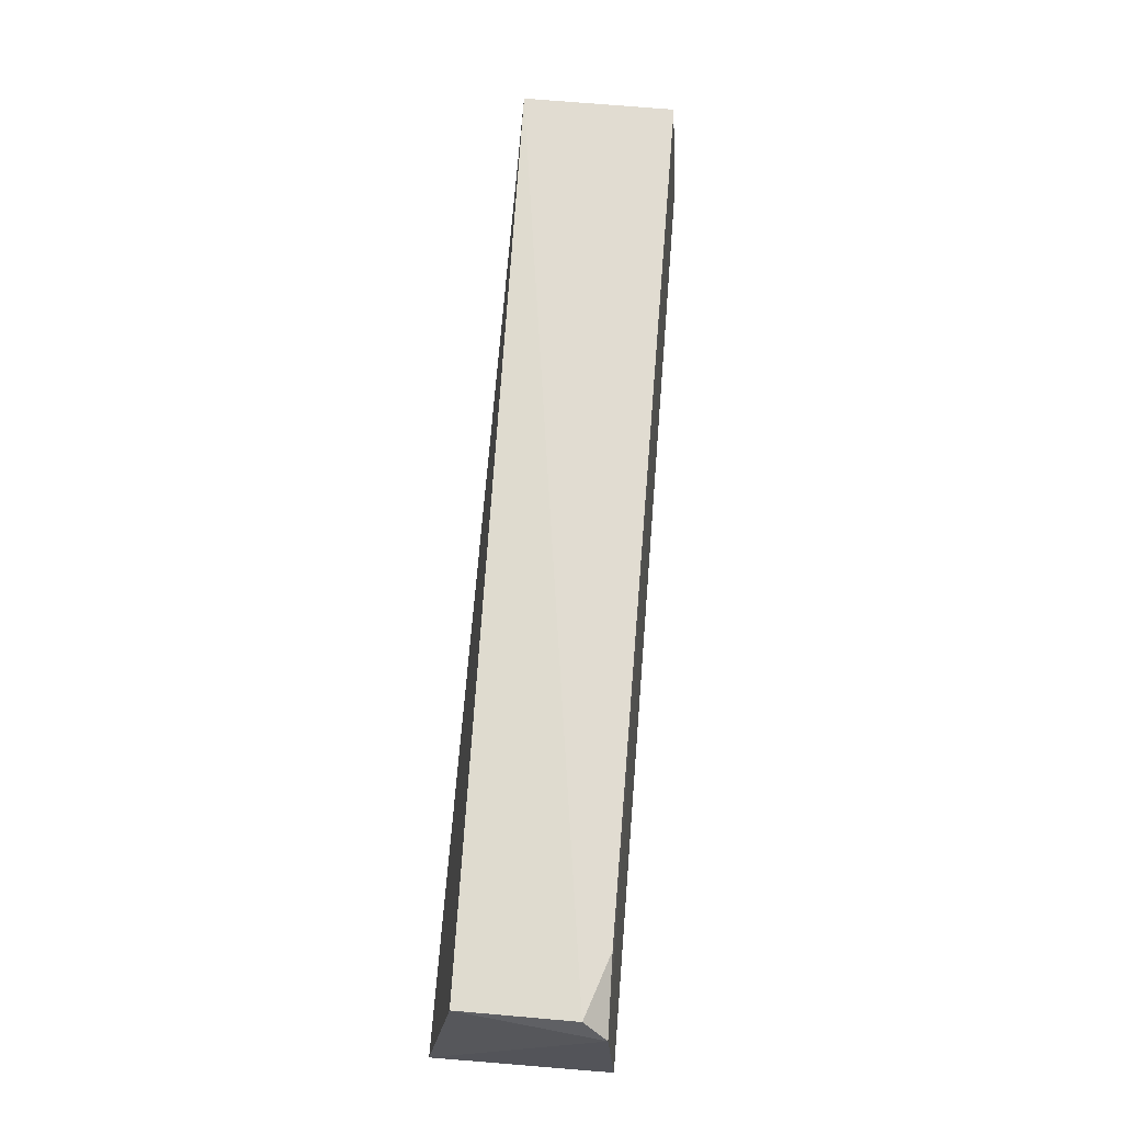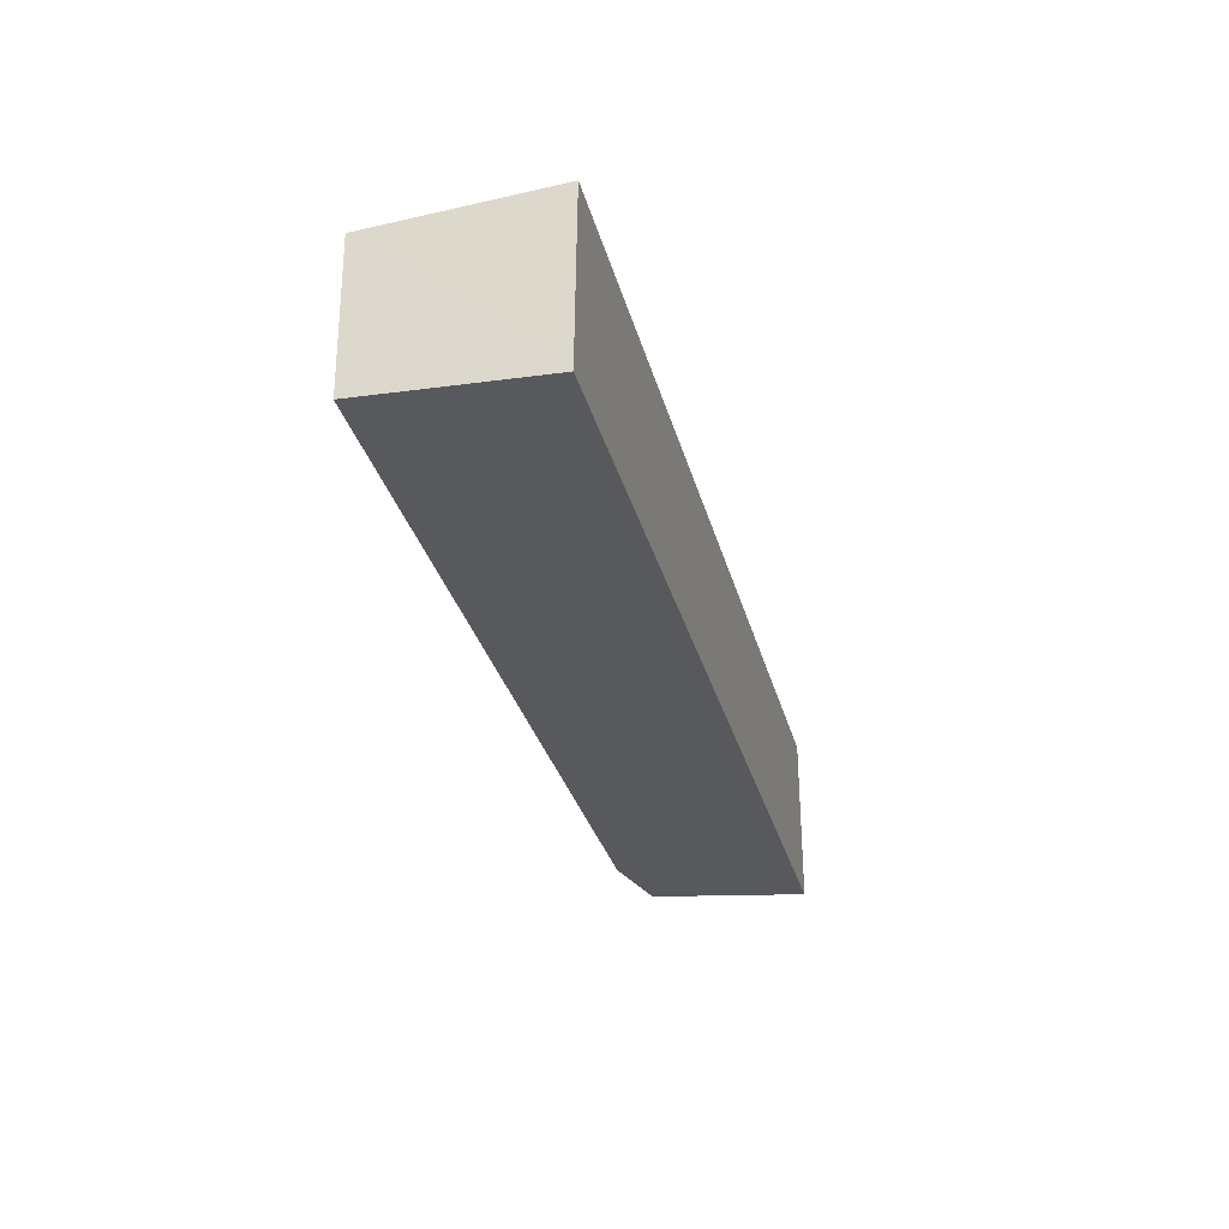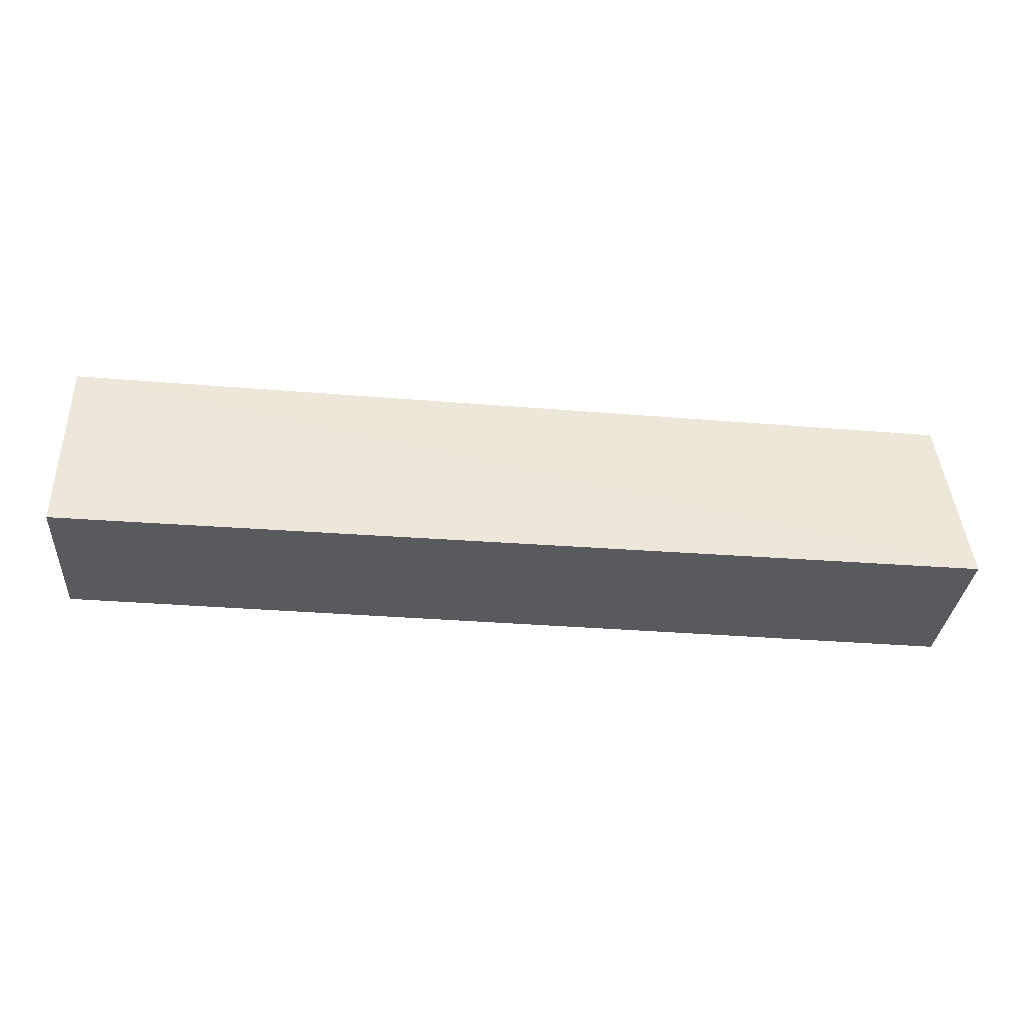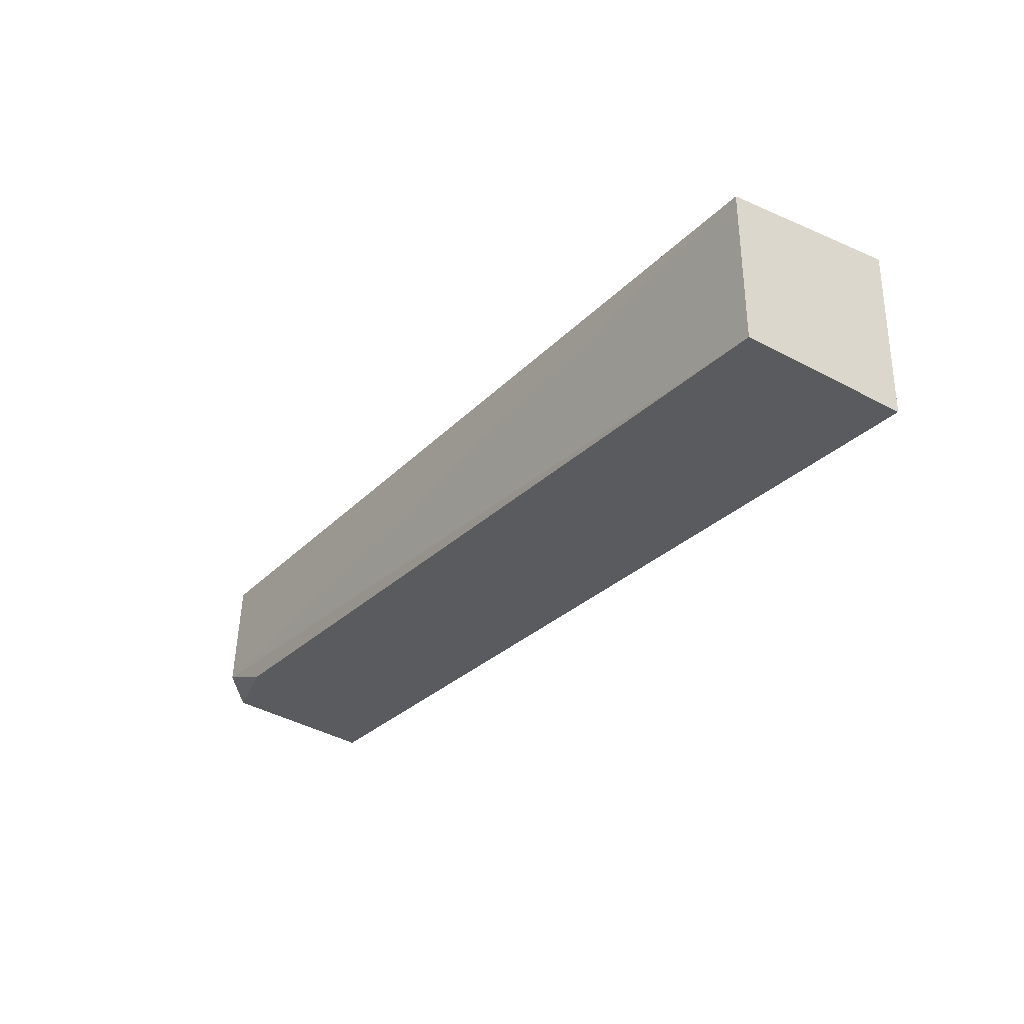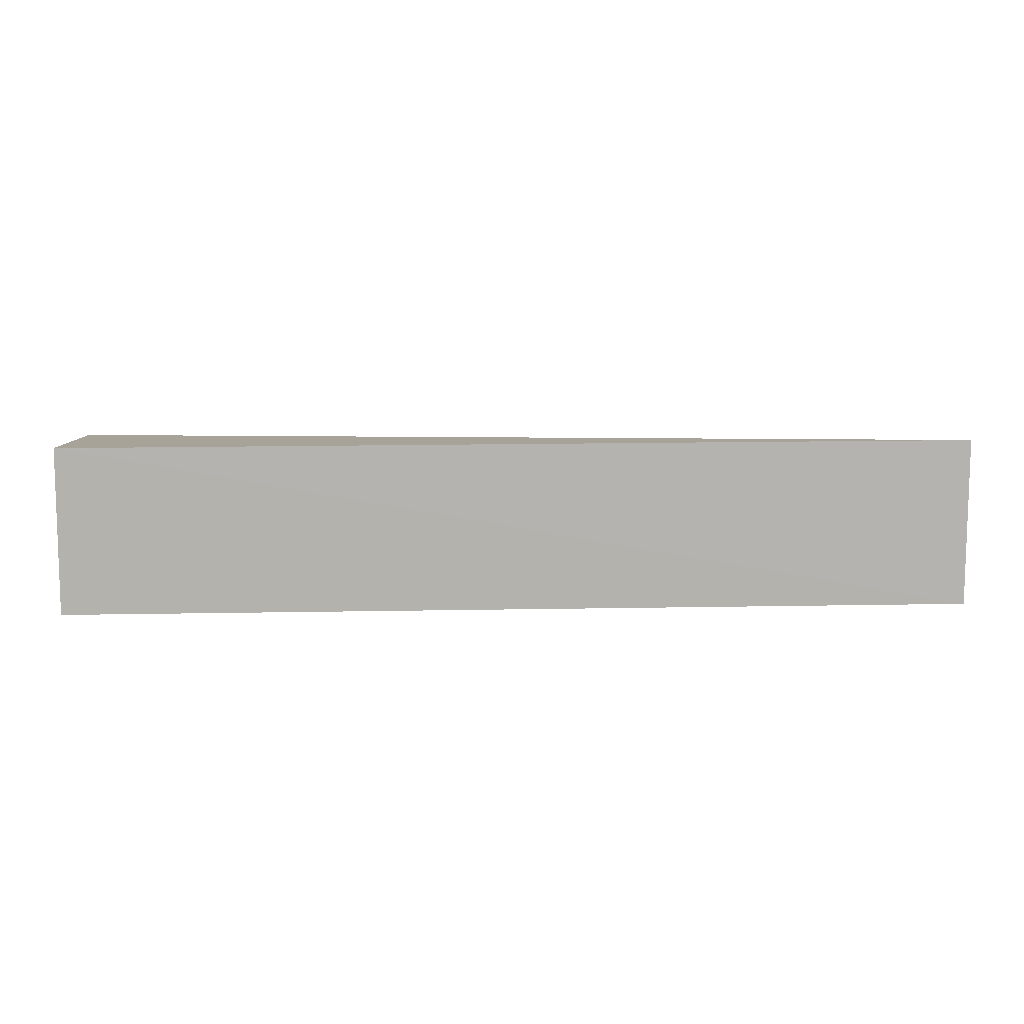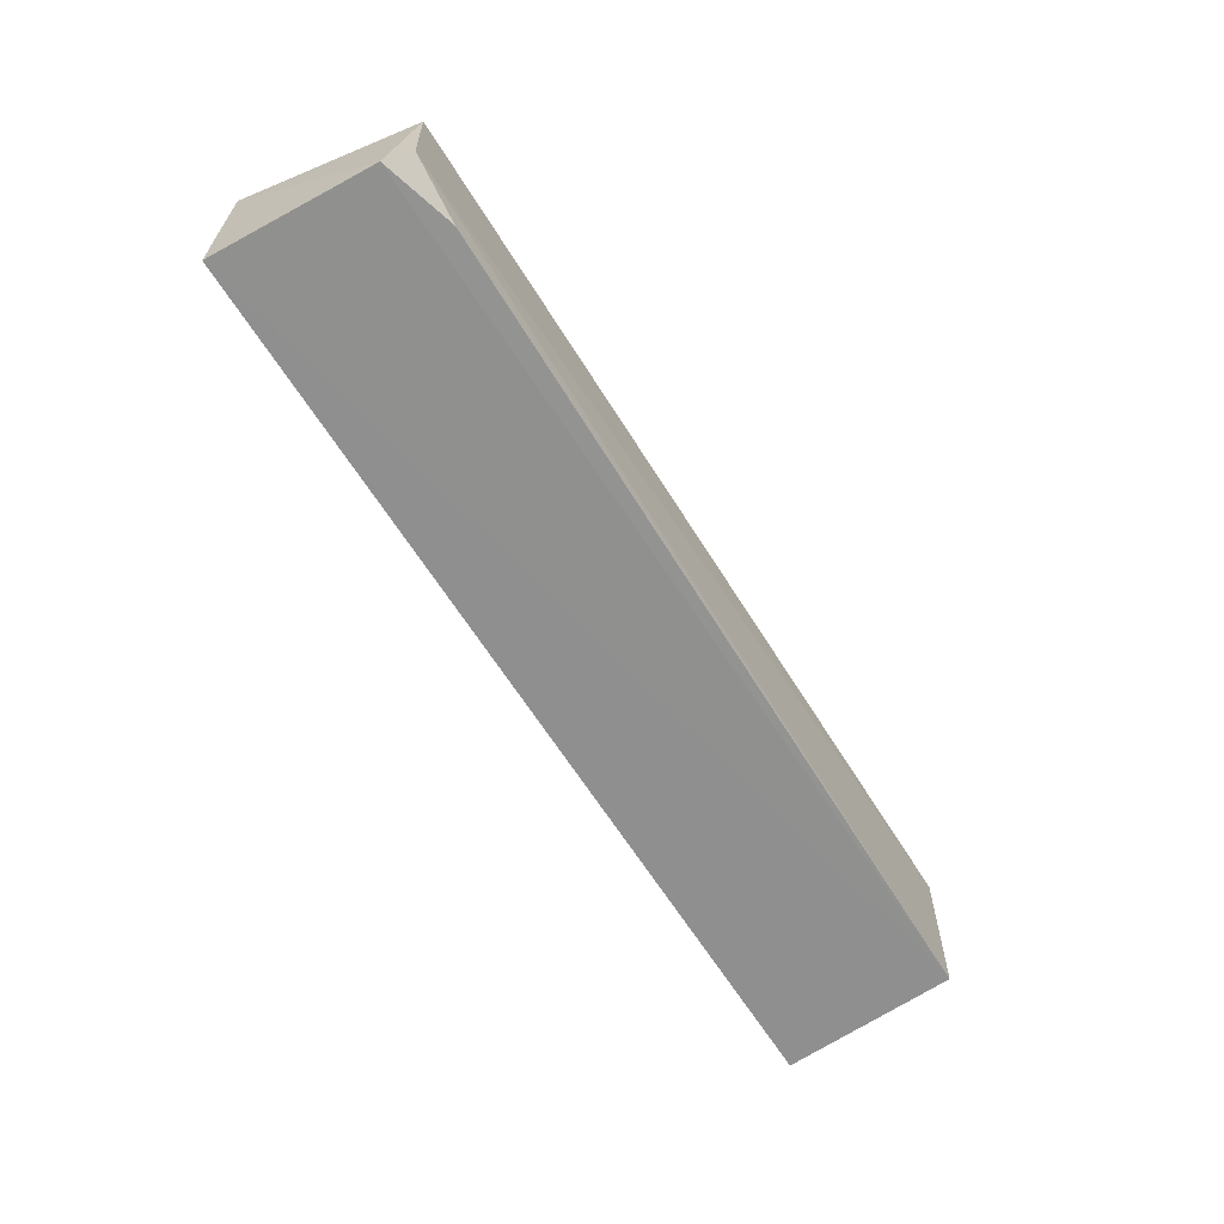
<metadata>
{"format":"obj","ext":"obj","renderer":"f3d","projection":"perspective","resolution":1024,"background":"white","views":[{"elev":68.6,"azim":-85.4,"up":"+Z"},{"elev":-30.5,"azim":102.8,"up":"+Y"},{"elev":-31.4,"azim":175.7,"up":"+Z"},{"elev":-30.1,"azim":53.0,"up":"+Y"},{"elev":10.1,"azim":175.6,"up":"+Y"},{"elev":-63.5,"azim":-59.5,"up":"+Y"}]}
</metadata>
<code>
v 0.09613 -0.01885 0.4951
v 0.09776 -0.0212 0.4523
v 0.09763 0.02091 0.4518
v -0.1264 0.01456 0.4912
v -0.1311 -0.0212 0.447
v 0.09613 0.01838 0.4955
v -0.1115 -0.01841 0.4921
v -0.1311 0.0212 0.447
v -0.1295 -0.01885 0.4866
v -0.1268 -0.01318 0.4923
f 5 2 1
f 5 3 2
f 6 1 2
f 6 2 3
f 8 3 5
f 8 6 3
f 8 4 6
f 9 5 1
f 9 1 7
f 9 8 5
f 9 4 8
f 10 6 4
f 10 9 7
f 10 4 9
f 10 7 1
f 10 1 6

</code>
